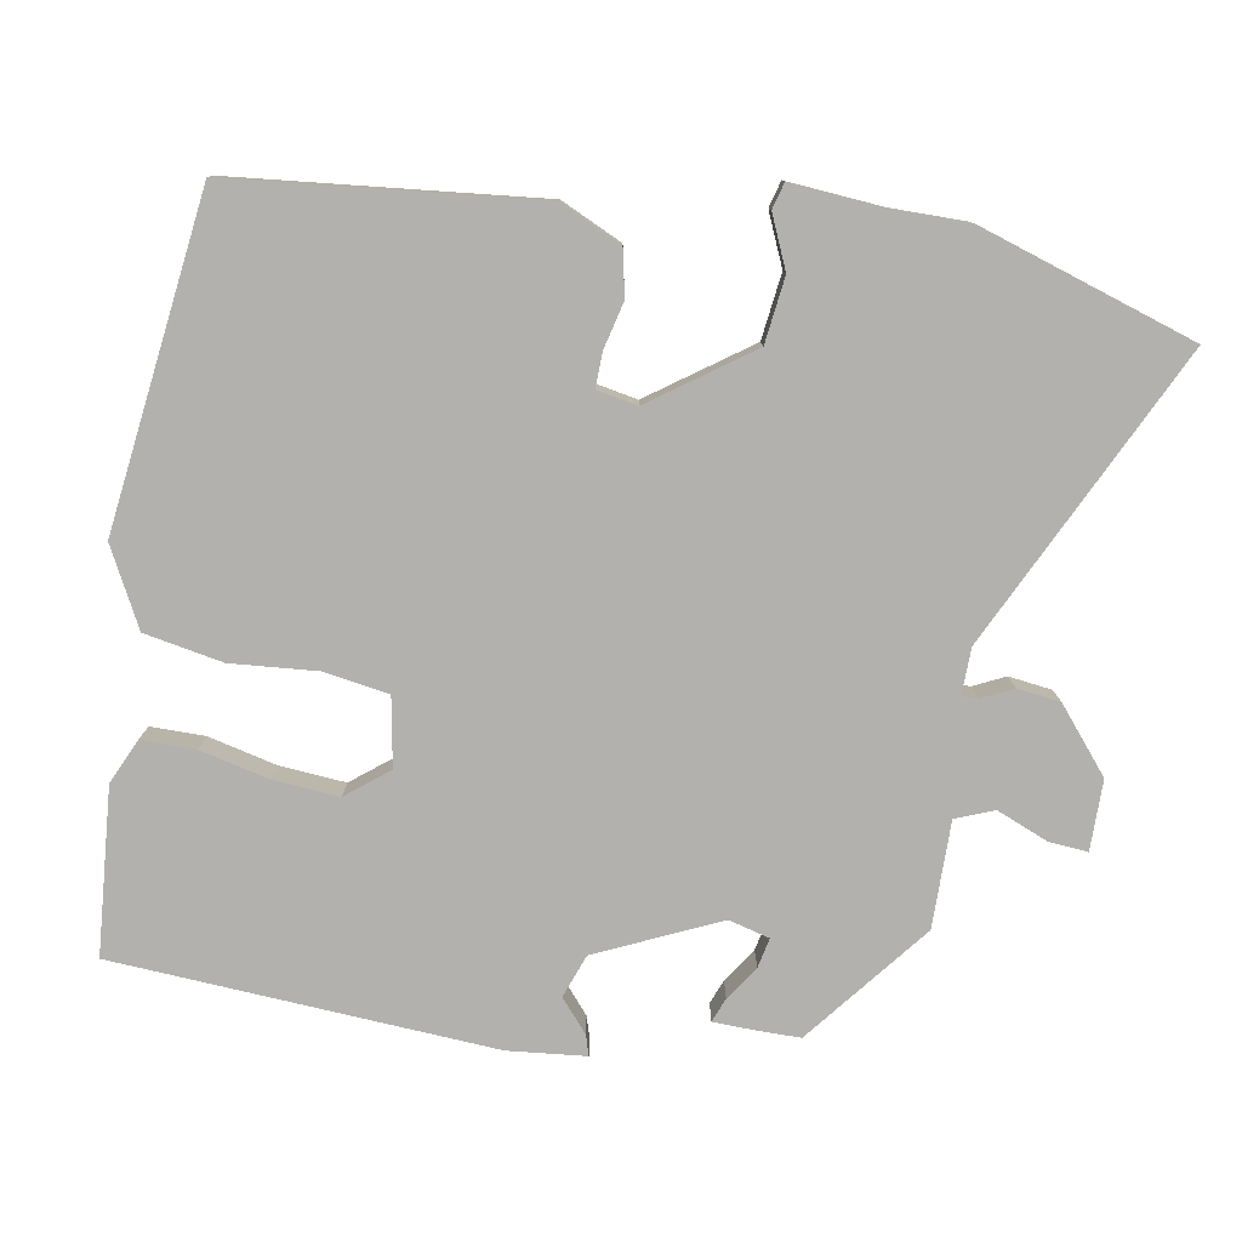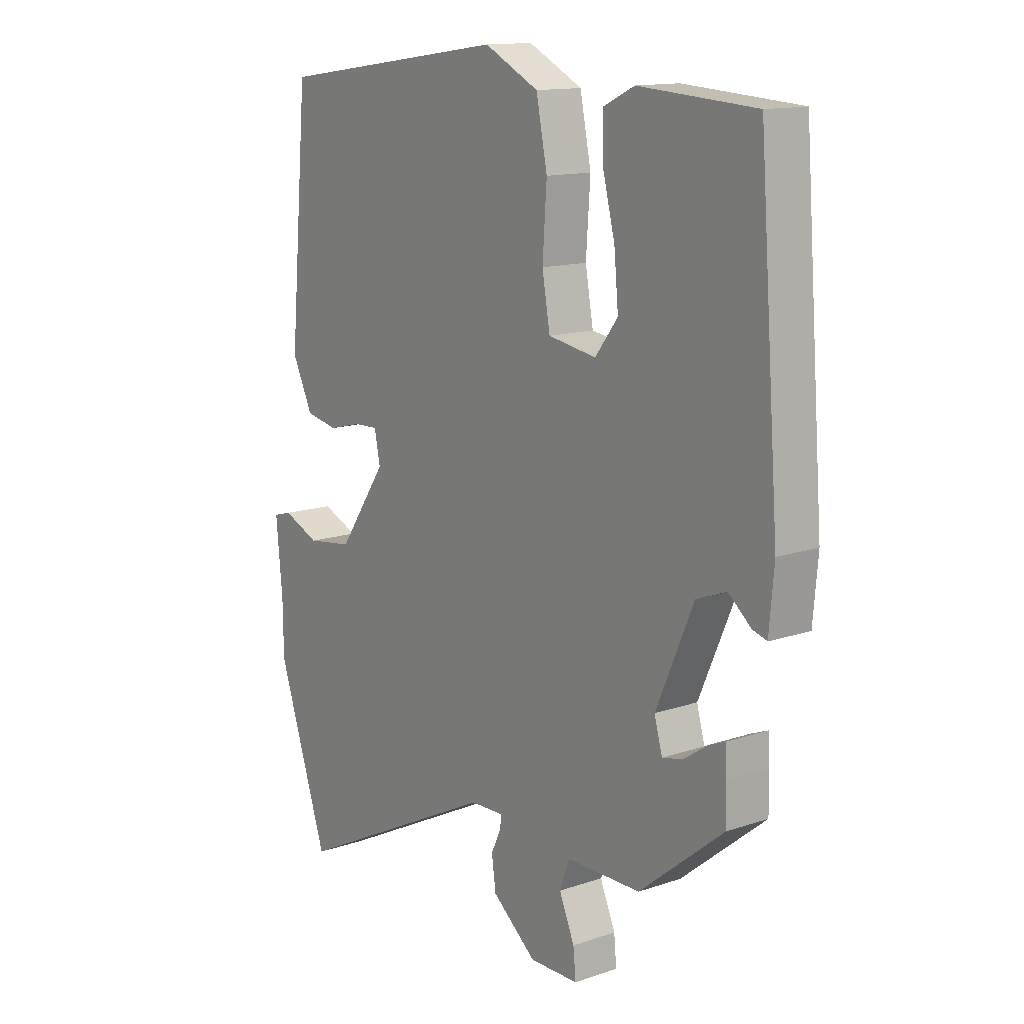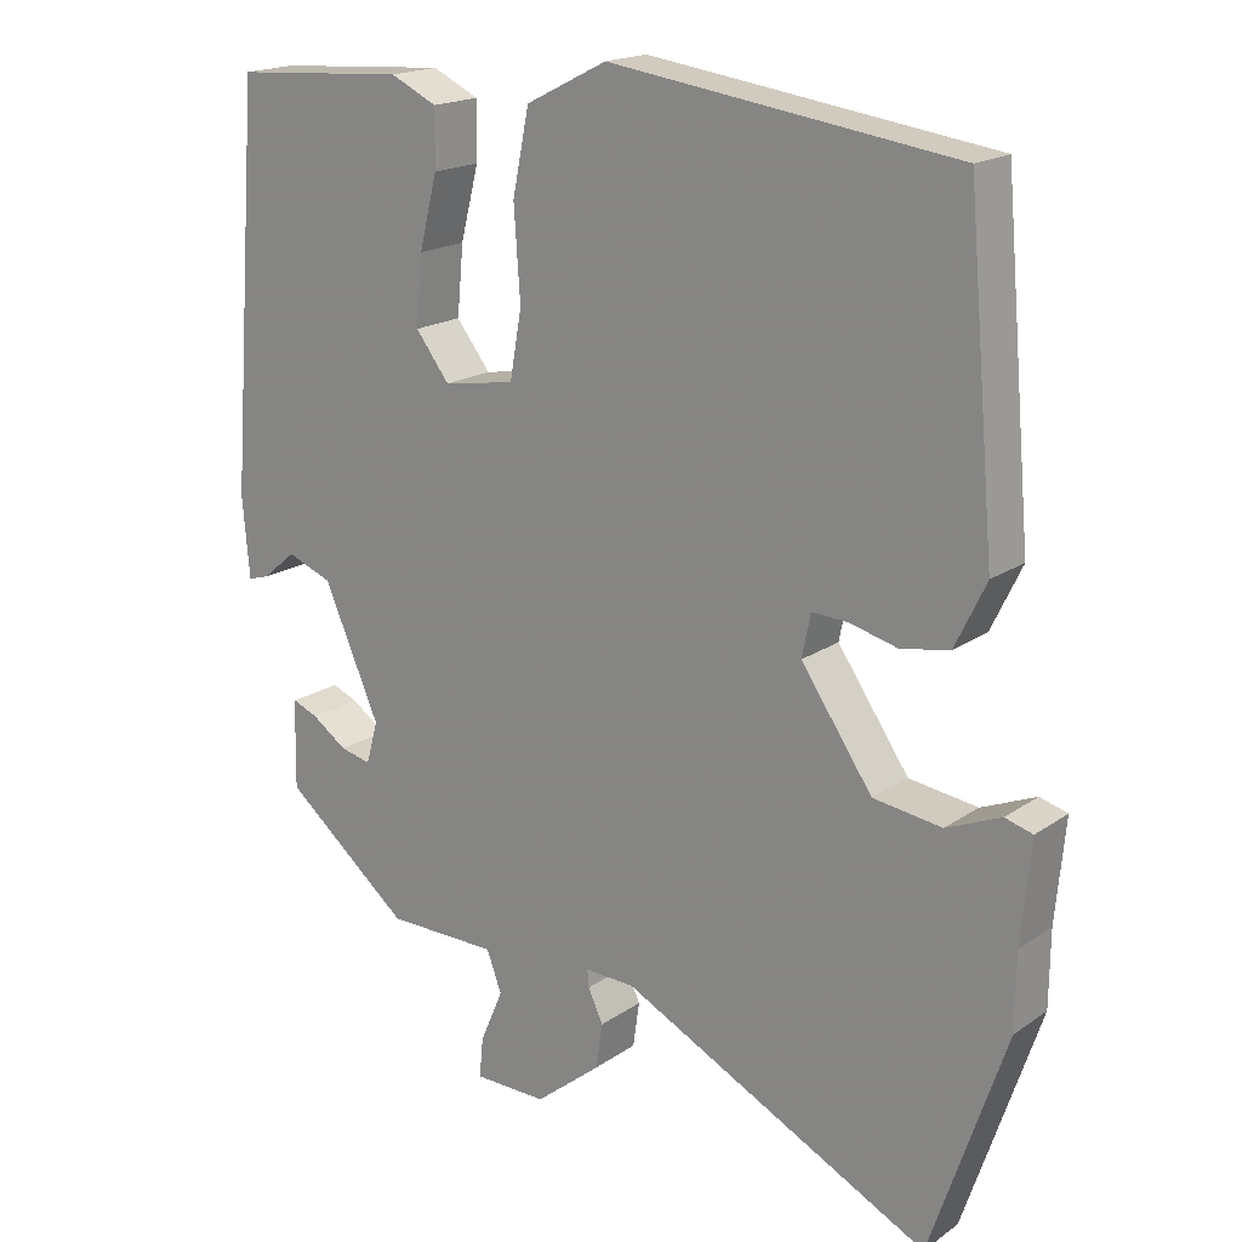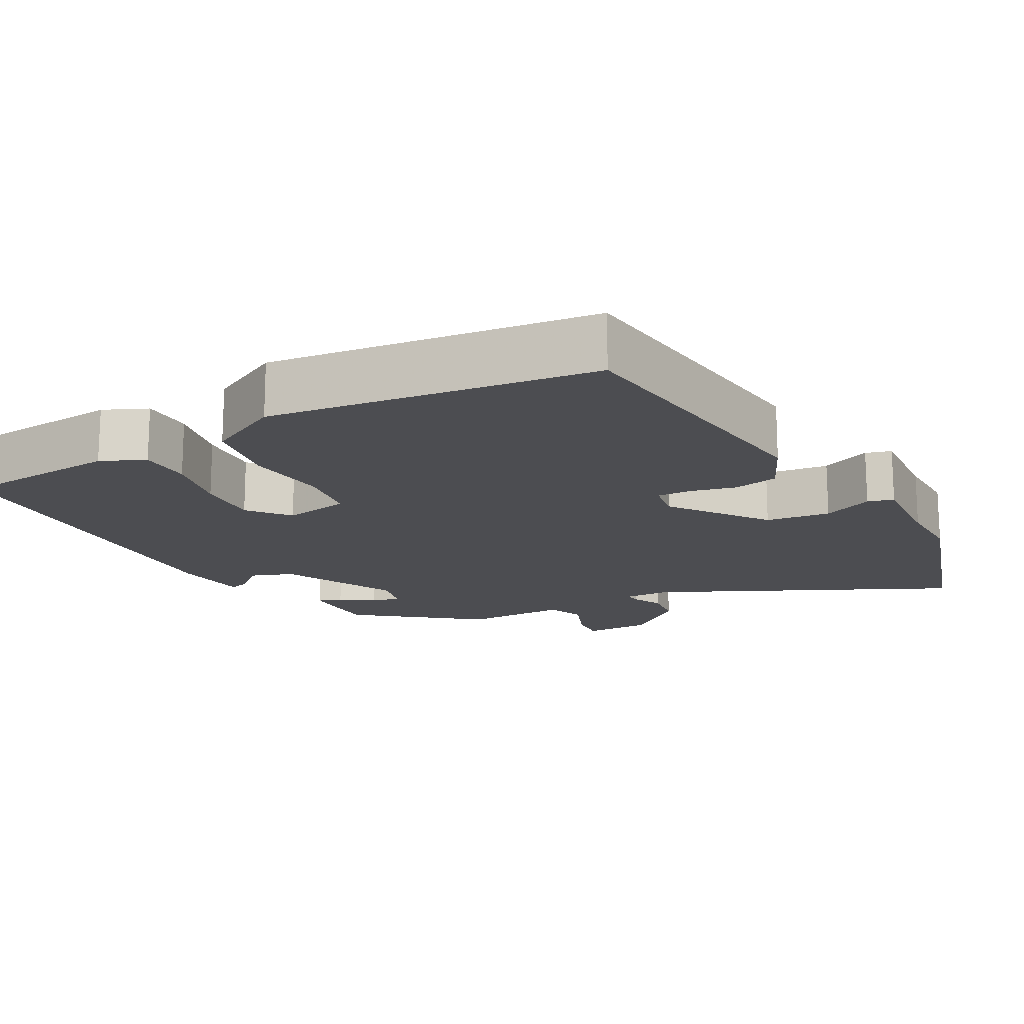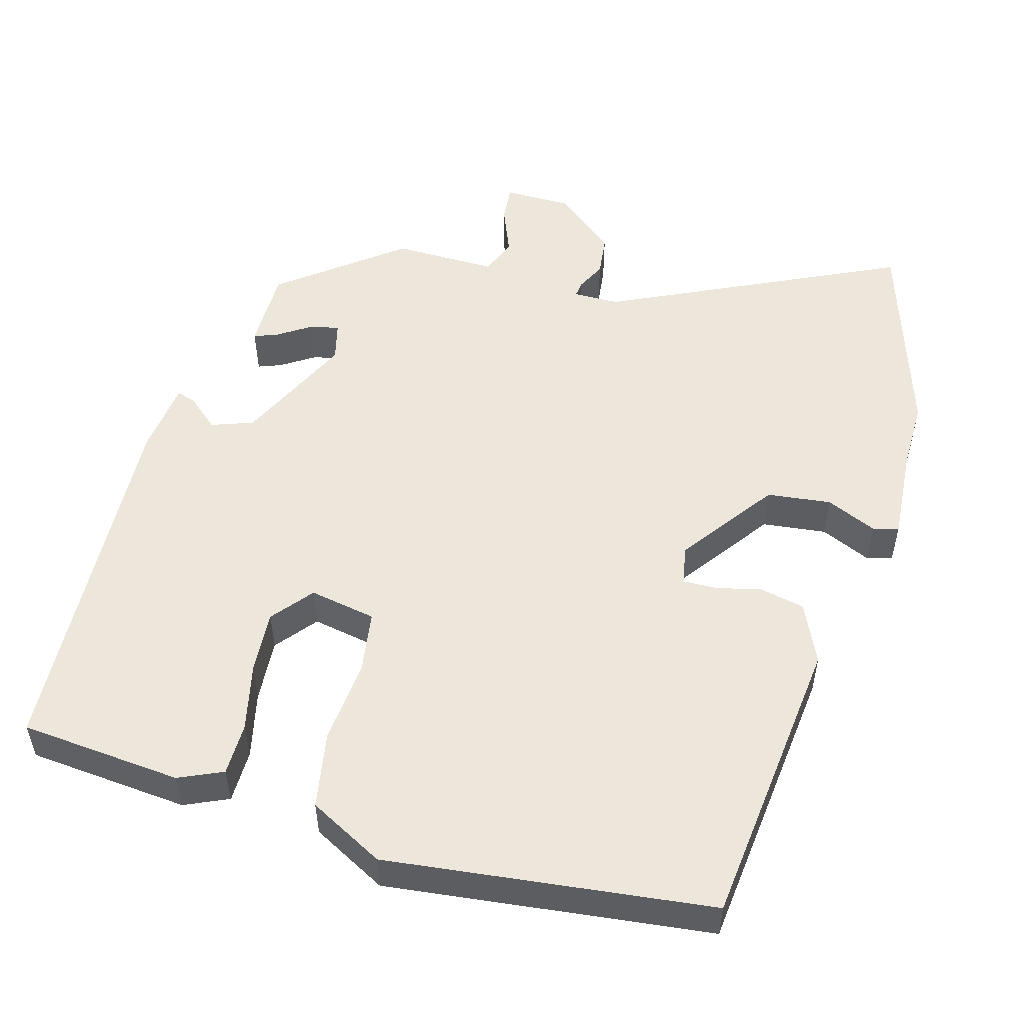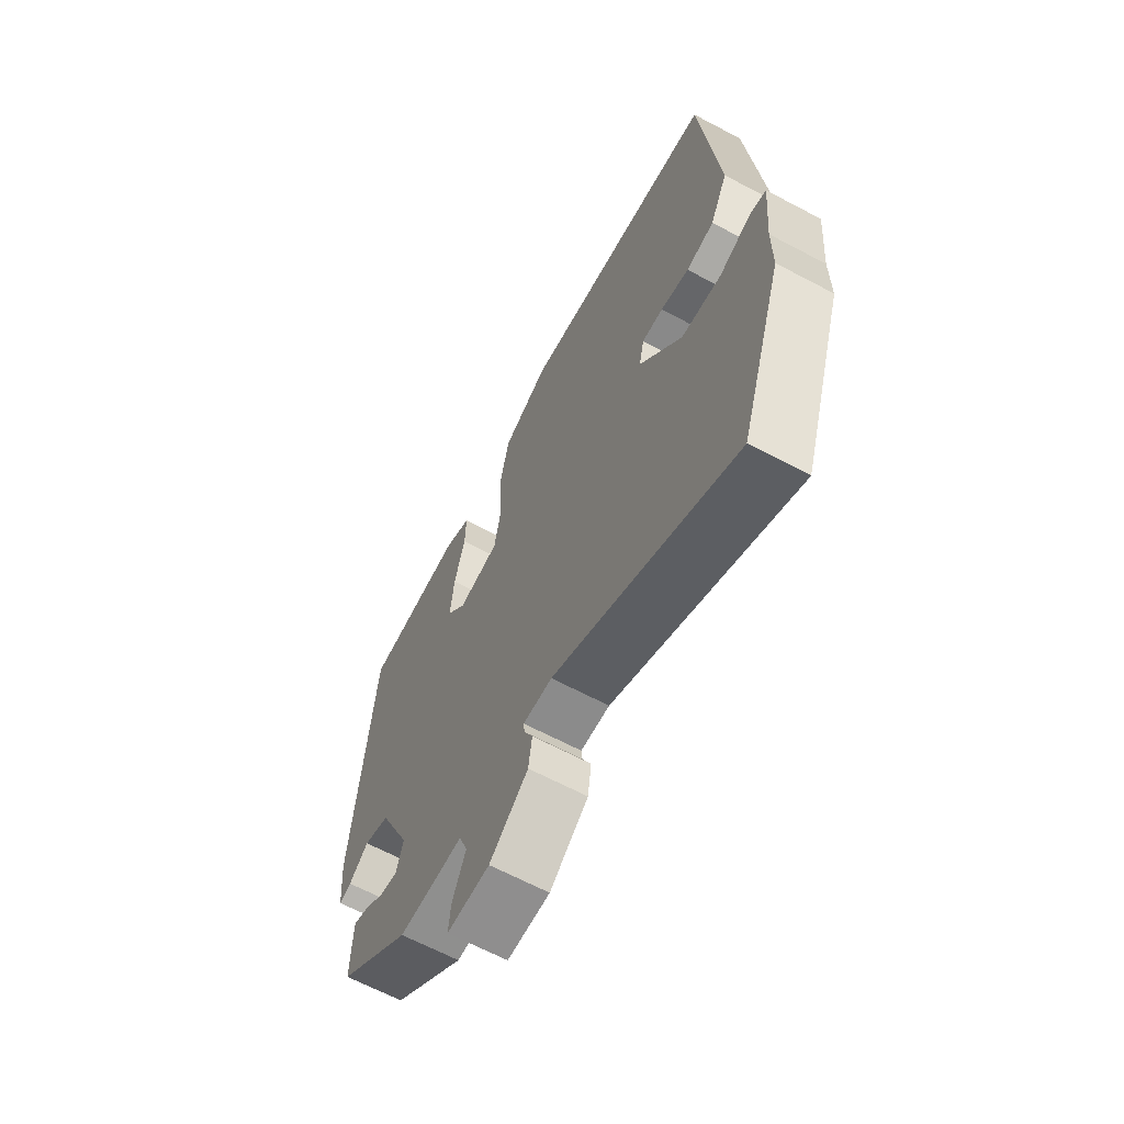
<metadata>
{"format":"obj","ext":"obj","renderer":"f3d","projection":"perspective","resolution":1024,"background":"white","views":[{"elev":-79.3,"azim":81.0,"up":"+Y"},{"elev":13.7,"azim":-127.2,"up":"+Z"},{"elev":18.3,"azim":37.5,"up":"+Z"},{"elev":-16.2,"azim":30.0,"up":"+Y"},{"elev":52.1,"azim":16.9,"up":"+Y"},{"elev":-65.6,"azim":62.0,"up":"+Z"}]}
</metadata>
<code>
v -0.469 0.07 -0.37
v -0.468 0.07 -0.305
v -0.466 0.07 -0.257
v -0.434 0.07 -0.27
v -0.389 0.07 -0.301
v -0.35 0.07 -0.31
v -0.335 0.07 -0.256
v -0.406 0.07 -0.094
v -0.463 0.07 -0.072
v -0.506 0.07 -0.108
v -0.533 0.07 -0.116
v -0.542 0.07 -0.013
v -0.503 0.07 0.491
v -0.283 0.07 0.506
v -0.224 0.07 0.478
v -0.225 0.07 0.406
v -0.248 0.07 0.315
v -0.256 0.07 0.228
v -0.213 0.07 0.172
v -0.122 0.07 0.187
v -0.107 0.07 0.272
v -0.115 0.07 0.387
v -0.094 0.07 0.491
v 0.009 0.07 0.543
v 0.448 0.07 0.482
v 0.484 0.07 0.078
v 0.445 0.07 -0.003
v 0.384 0.07 -0.015
v 0.322 0.07 0.001
v 0.276 0.07 0.003
v 0.265 0.07 -0.051
v 0.356 0.07 -0.183
v 0.443 0.07 -0.195
v 0.512 0.07 -0.166
v 0.547 0.07 -0.176
v 0.535 0.07 -0.304
v 0.534 0.07 -0.4
v 0.438 0.07 -0.685
v 0.044 0.07 -0.487
v -0.019 0.07 -0.485
v -0.017 0.07 -0.507
v 0.002 0.07 -0.548
v -0.006 0.07 -0.605
v -0.09 0.07 -0.673
v -0.183 0.07 -0.672
v -0.178 0.07 -0.621
v -0.149 0.07 -0.553
v -0.168 0.07 -0.502
v -0.309 0.07 -0.501
v -0.469 0 -0.37
v -0.468 0 -0.305
v -0.466 0 -0.257
v -0.434 0 -0.27
v -0.389 0 -0.301
v -0.35 0 -0.31
v -0.335 0 -0.256
v -0.406 0 -0.094
v -0.463 0 -0.072
v -0.506 0 -0.108
v -0.533 0 -0.116
v -0.542 0 -0.013
v -0.503 0 0.491
v -0.283 0 0.506
v -0.224 0 0.478
v -0.225 0 0.406
v -0.248 0 0.315
v -0.256 0 0.228
v -0.213 0 0.172
v -0.122 0 0.187
v -0.107 0 0.272
v -0.115 0 0.387
v -0.094 0 0.491
v 0.009 0 0.543
v 0.448 0 0.482
v 0.484 0 0.078
v 0.445 0 -0.003
v 0.384 0 -0.015
v 0.322 0 0.001
v 0.276 0 0.003
v 0.265 0 -0.051
v 0.356 0 -0.183
v 0.443 0 -0.195
v 0.512 0 -0.166
v 0.547 0 -0.176
v 0.535 0 -0.304
v 0.534 0 -0.4
v 0.438 0 -0.685
v 0.044 0 -0.487
v -0.019 0 -0.485
v -0.017 0 -0.507
v 0.002 0 -0.548
v -0.006 0 -0.605
v -0.09 0 -0.673
v -0.183 0 -0.672
v -0.178 0 -0.621
v -0.149 0 -0.553
v -0.168 0 -0.502
v -0.309 0 -0.501
f 3 4 5
f 2 3 5
f 1 2 5
f 49 1 5
f 48 49 5
f 45 46 47
f 44 45 47
f 43 44 47
f 42 43 47
f 41 42 47
f 40 41 47 48
f 36 37 38 39
f 36 39 40
f 35 36 40
f 34 35 40
f 33 34 40
f 32 33 40 48
f 27 28 29
f 26 27 29
f 25 26 29
f 24 25 29
f 23 24 29
f 22 23 29
f 21 22 29
f 20 21 29 30
f 19 20 30 31
f 15 16 17
f 14 15 17
f 13 14 17
f 12 13 17
f 11 12 17
f 10 11 17
f 9 10 17
f 8 9 17 18
f 7 8 18 19
f 48 5 6
f 31 32 48
f 19 31 48
f 7 19 48
f 6 7 48
f 54 53 52
f 54 52 51
f 54 51 50
f 54 50 98
f 54 98 97
f 96 95 94
f 96 94 93
f 96 93 92
f 96 92 91
f 96 91 90
f 97 96 90 89
f 88 87 86 85
f 89 88 85
f 89 85 84
f 89 84 83
f 89 83 82
f 97 89 82 81
f 78 77 76
f 78 76 75
f 78 75 74
f 78 74 73
f 78 73 72
f 78 72 71
f 78 71 70
f 79 78 70 69
f 80 79 69 68
f 66 65 64
f 66 64 63
f 66 63 62
f 66 62 61
f 66 61 60
f 66 60 59
f 66 59 58
f 67 66 58 57
f 68 67 57 56
f 55 54 97
f 97 81 80
f 97 80 68
f 97 68 56
f 97 56 55
f 1 50 51 2
f 2 51 52 3
f 3 52 53 4
f 4 53 54 5
f 5 54 55 6
f 6 55 56 7
f 7 56 57 8
f 8 57 58 9
f 9 58 59 10
f 10 59 60 11
f 11 60 61 12
f 12 61 62 13
f 13 62 63 14
f 14 63 64 15
f 15 64 65 16
f 16 65 66 17
f 17 66 67 18
f 18 67 68 19
f 19 68 69 20
f 20 69 70 21
f 21 70 71 22
f 22 71 72 23
f 23 72 73 24
f 24 73 74 25
f 25 74 75 26
f 26 75 76 27
f 27 76 77 28
f 28 77 78 29
f 29 78 79 30
f 30 79 80 31
f 31 80 81 32
f 32 81 82 33
f 33 82 83 34
f 34 83 84 35
f 35 84 85 36
f 36 85 86 37
f 37 86 87 38
f 38 87 88 39
f 39 88 89 40
f 40 89 90 41
f 41 90 91 42
f 42 91 92 43
f 43 92 93 44
f 44 93 94 45
f 45 94 95 46
f 46 95 96 47
f 47 96 97 48
f 48 97 98 49
f 49 98 50 1

</code>
